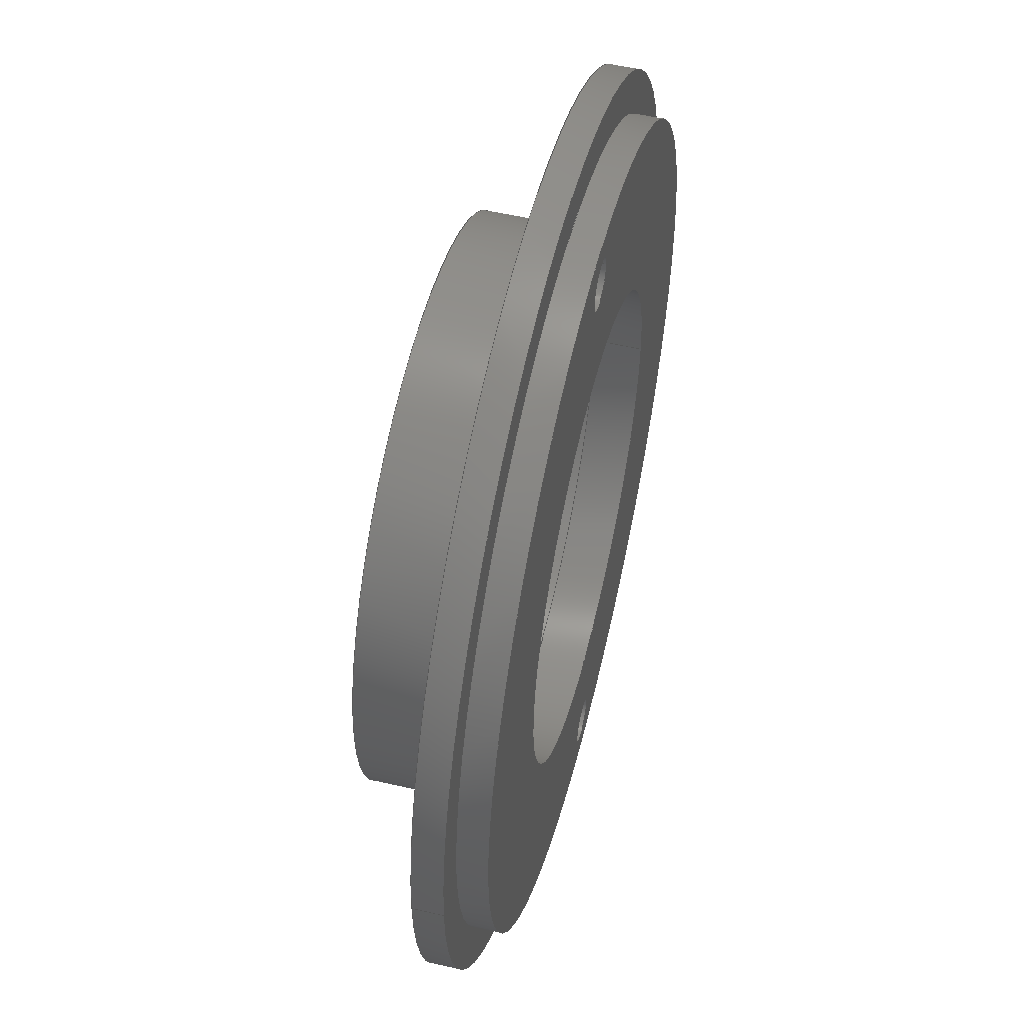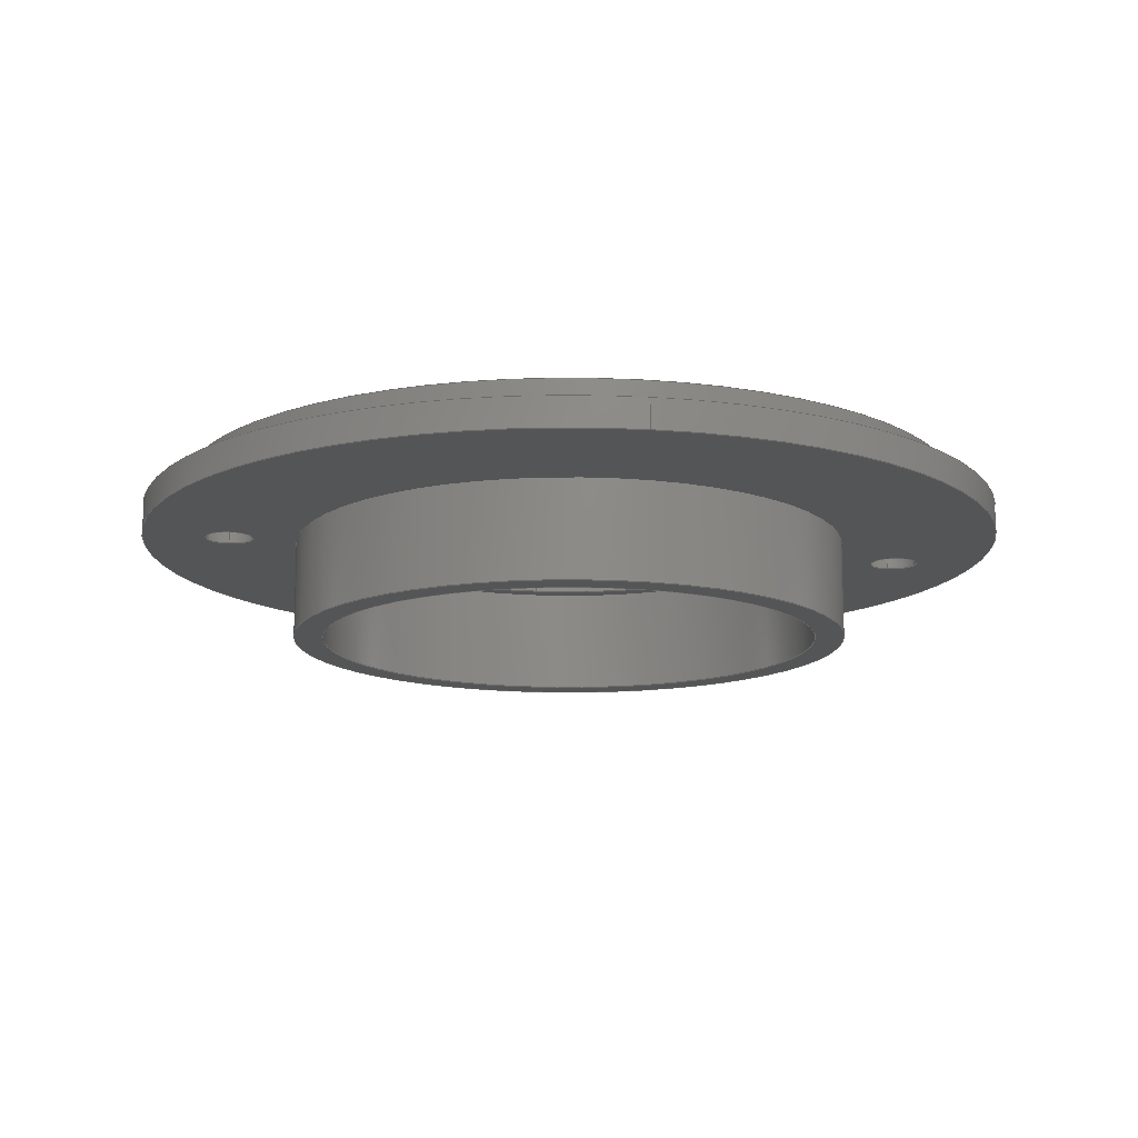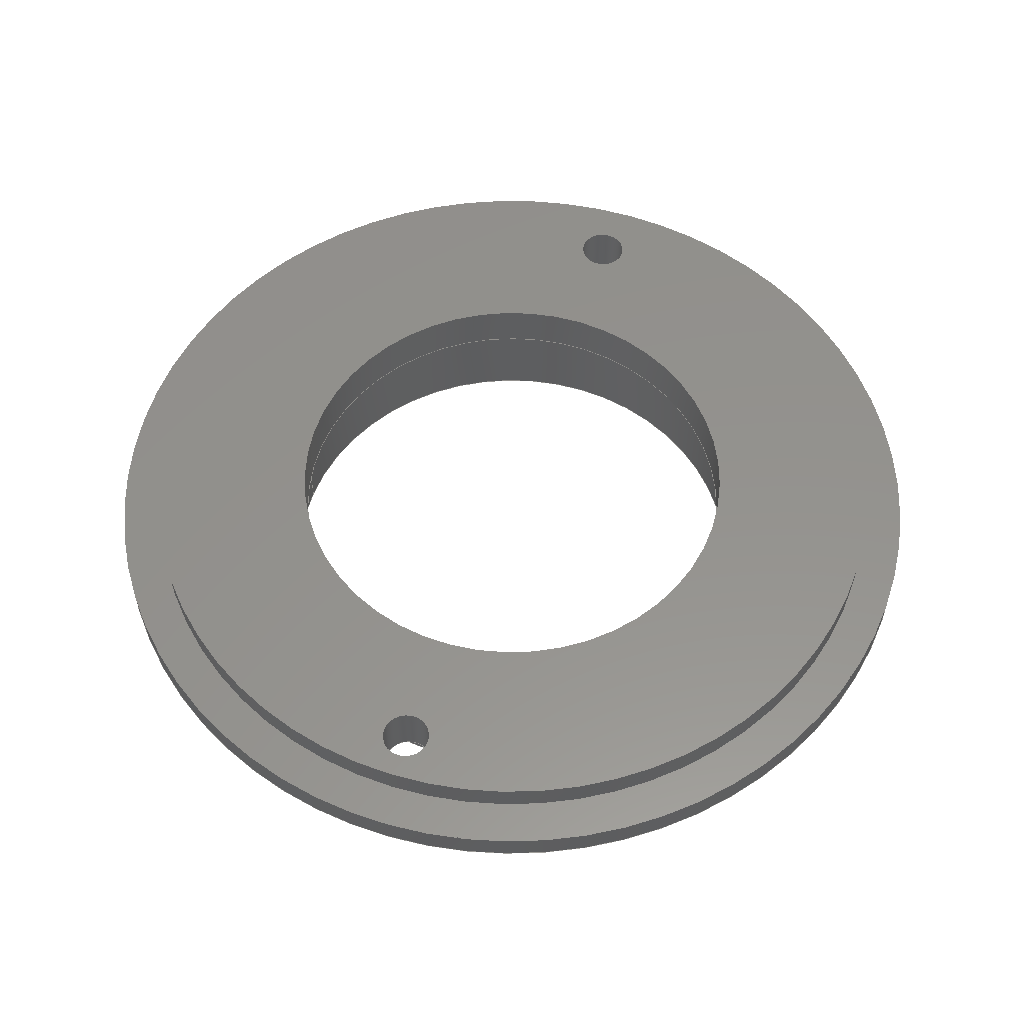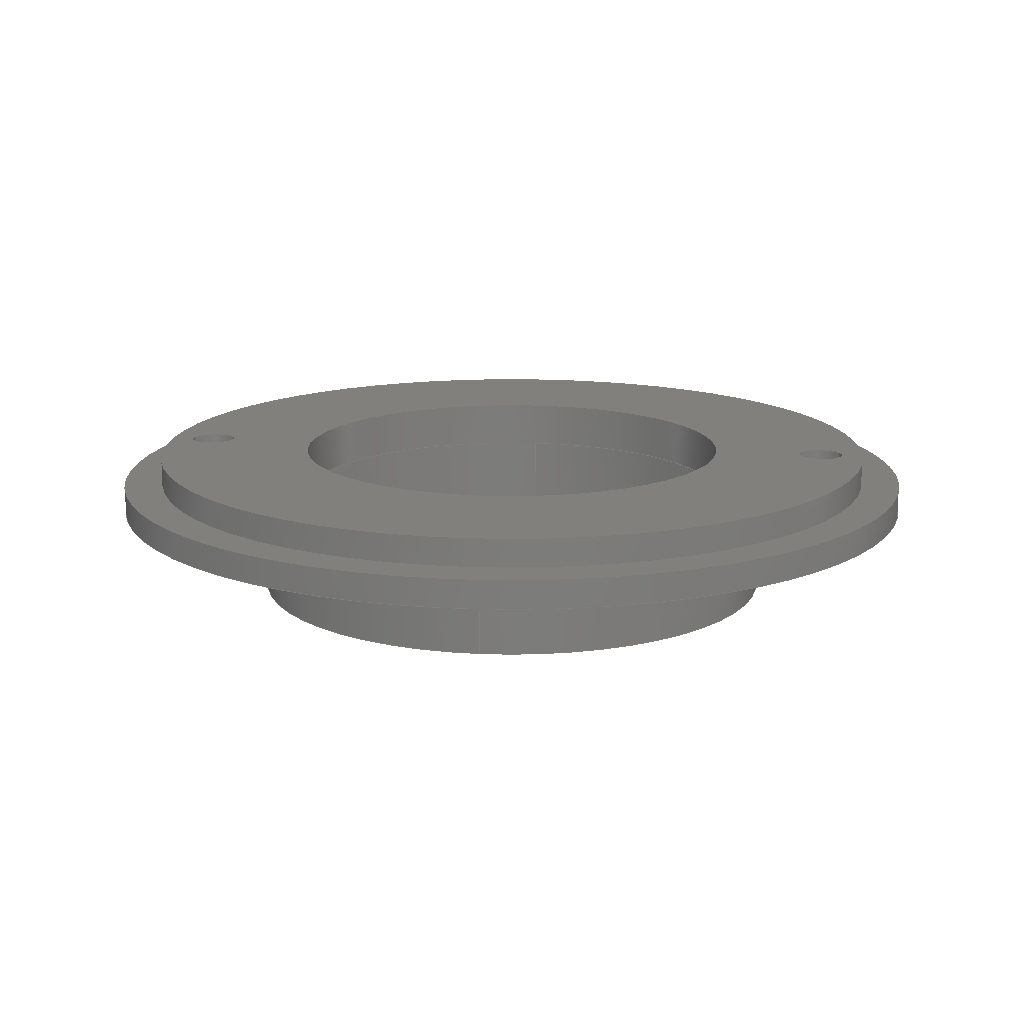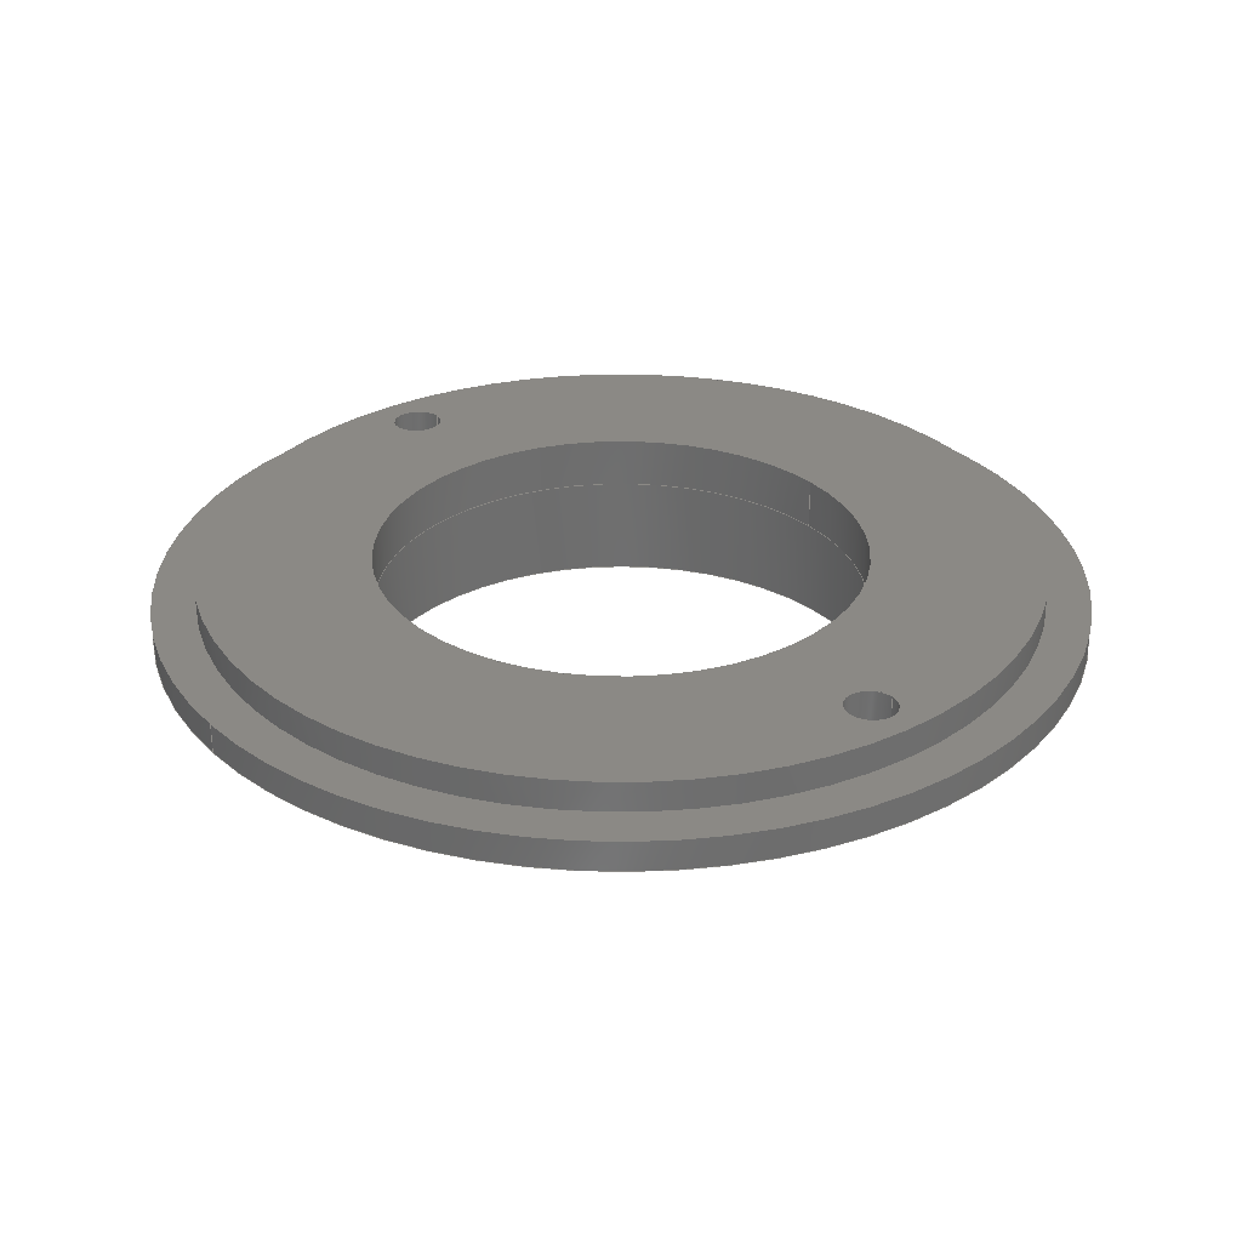
<metadata>
{"format":"step","ext":"step","renderer":"f3d","projection":"perspective","resolution":1024,"background":"white","views":[{"elev":53.3,"azim":-76.0,"up":"+Y"},{"elev":-13.5,"azim":-99.2,"up":"+Z"},{"elev":55.8,"azim":18.3,"up":"+Z"},{"elev":14.7,"azim":96.8,"up":"+Z"},{"elev":29.7,"azim":-36.9,"up":"+Z"}]}
</metadata>
<code>
ISO-10303-21;
DATA;
#1=PROPERTY_DEFINITION_REPRESENTATION(#5,#3);
#2=PROPERTY_DEFINITION_REPRESENTATION(#6,#4);
#3=REPRESENTATION('',(#7),#296);
#4=REPRESENTATION('',(#8),#296);
#5=PROPERTY_DEFINITION('pmi validation property','',#301);
#6=PROPERTY_DEFINITION('pmi validation property','',#301);
#7=VALUE_REPRESENTATION_ITEM('number of annotations',COUNT_MEASURE(0));
#8=VALUE_REPRESENTATION_ITEM('number of views',COUNT_MEASURE(0));
#9=SHAPE_REPRESENTATION_RELATIONSHIP('','',#172,#10);
#10=ADVANCED_BREP_SHAPE_REPRESENTATION('',(#170),#296);
#11=PLANE('',#177);
#12=PLANE('',#183);
#13=PLANE('',#187);
#14=PLANE('',#193);
#15=PLANE('',#197);
#16=ORIENTED_EDGE('',*,*,#44,.T.);
#17=ORIENTED_EDGE('',*,*,#45,.F.);
#18=ORIENTED_EDGE('',*,*,#45,.T.);
#19=ORIENTED_EDGE('',*,*,#46,.T.);
#20=ORIENTED_EDGE('',*,*,#47,.T.);
#21=ORIENTED_EDGE('',*,*,#48,.T.);
#22=ORIENTED_EDGE('',*,*,#48,.F.);
#23=ORIENTED_EDGE('',*,*,#49,.F.);
#24=ORIENTED_EDGE('',*,*,#49,.T.);
#25=ORIENTED_EDGE('',*,*,#50,.T.);
#26=ORIENTED_EDGE('',*,*,#50,.F.);
#27=ORIENTED_EDGE('',*,*,#51,.T.);
#28=ORIENTED_EDGE('',*,*,#52,.T.);
#29=ORIENTED_EDGE('',*,*,#53,.T.);
#30=ORIENTED_EDGE('',*,*,#51,.F.);
#31=ORIENTED_EDGE('',*,*,#54,.T.);
#32=ORIENTED_EDGE('',*,*,#55,.F.);
#33=ORIENTED_EDGE('',*,*,#54,.F.);
#34=ORIENTED_EDGE('',*,*,#55,.T.);
#35=ORIENTED_EDGE('',*,*,#56,.T.);
#36=ORIENTED_EDGE('',*,*,#56,.F.);
#37=ORIENTED_EDGE('',*,*,#57,.T.);
#38=ORIENTED_EDGE('',*,*,#57,.F.);
#39=ORIENTED_EDGE('',*,*,#44,.F.);
#40=ORIENTED_EDGE('',*,*,#47,.F.);
#41=ORIENTED_EDGE('',*,*,#53,.F.);
#42=ORIENTED_EDGE('',*,*,#46,.F.);
#43=ORIENTED_EDGE('',*,*,#52,.F.);
#44=EDGE_CURVE('',#58,#58,#72,.T.);
#45=EDGE_CURVE('',#59,#59,#73,.T.);
#46=EDGE_CURVE('',#60,#60,#74,.T.);
#47=EDGE_CURVE('',#61,#61,#75,.T.);
#48=EDGE_CURVE('',#62,#62,#76,.T.);
#49=EDGE_CURVE('',#63,#63,#77,.T.);
#50=EDGE_CURVE('',#64,#64,#78,.T.);
#51=EDGE_CURVE('',#65,#65,#79,.T.);
#52=EDGE_CURVE('',#66,#66,#80,.T.);
#53=EDGE_CURVE('',#67,#67,#81,.T.);
#54=EDGE_CURVE('',#68,#68,#82,.T.);
#55=EDGE_CURVE('',#69,#69,#83,.T.);
#56=EDGE_CURVE('',#70,#70,#84,.T.);
#57=EDGE_CURVE('',#71,#71,#85,.T.);
#58=VERTEX_POINT('',#257);
#59=VERTEX_POINT('',#259);
#60=VERTEX_POINT('',#262);
#61=VERTEX_POINT('',#264);
#62=VERTEX_POINT('',#266);
#63=VERTEX_POINT('',#269);
#64=VERTEX_POINT('',#272);
#65=VERTEX_POINT('',#275);
#66=VERTEX_POINT('',#278);
#67=VERTEX_POINT('',#280);
#68=VERTEX_POINT('',#282);
#69=VERTEX_POINT('',#285);
#70=VERTEX_POINT('',#288);
#71=VERTEX_POINT('',#291);
#72=CIRCLE('',#175,0.024);
#73=CIRCLE('',#176,0.024);
#74=CIRCLE('',#178,0.0025);
#75=CIRCLE('',#179,0.0025);
#76=CIRCLE('',#180,0.04075);
#77=CIRCLE('',#182,0.04075);
#78=CIRCLE('',#184,0.045);
#79=CIRCLE('',#186,0.045);
#80=CIRCLE('',#188,0.0025);
#81=CIRCLE('',#189,0.0025);
#82=CIRCLE('',#190,0.029);
#83=CIRCLE('',#192,0.029);
#84=CIRCLE('',#194,0.026);
#85=CIRCLE('',#196,0.026);
#86=EDGE_LOOP('',(#16));
#87=EDGE_LOOP('',(#17));
#88=EDGE_LOOP('',(#18));
#89=EDGE_LOOP('',(#19));
#90=EDGE_LOOP('',(#20));
#91=EDGE_LOOP('',(#21));
#92=EDGE_LOOP('',(#22));
#93=EDGE_LOOP('',(#23));
#94=EDGE_LOOP('',(#24));
#95=EDGE_LOOP('',(#25));
#96=EDGE_LOOP('',(#26));
#97=EDGE_LOOP('',(#27));
#98=EDGE_LOOP('',(#28));
#99=EDGE_LOOP('',(#29));
#100=EDGE_LOOP('',(#30));
#101=EDGE_LOOP('',(#31));
#102=EDGE_LOOP('',(#32));
#103=EDGE_LOOP('',(#33));
#104=EDGE_LOOP('',(#34));
#105=EDGE_LOOP('',(#35));
#106=EDGE_LOOP('',(#36));
#107=EDGE_LOOP('',(#37));
#108=EDGE_LOOP('',(#38));
#109=EDGE_LOOP('',(#39));
#110=EDGE_LOOP('',(#40));
#111=EDGE_LOOP('',(#41));
#112=EDGE_LOOP('',(#42));
#113=EDGE_LOOP('',(#43));
#114=FACE_BOUND('',#86,.T.);
#115=FACE_BOUND('',#87,.T.);
#116=FACE_BOUND('',#88,.T.);
#117=FACE_BOUND('',#89,.T.);
#118=FACE_BOUND('',#90,.T.);
#119=FACE_BOUND('',#91,.T.);
#120=FACE_BOUND('',#92,.T.);
#121=FACE_BOUND('',#93,.T.);
#122=FACE_BOUND('',#94,.T.);
#123=FACE_BOUND('',#95,.T.);
#124=FACE_BOUND('',#96,.T.);
#125=FACE_BOUND('',#97,.T.);
#126=FACE_BOUND('',#98,.T.);
#127=FACE_BOUND('',#99,.T.);
#128=FACE_BOUND('',#100,.T.);
#129=FACE_BOUND('',#101,.T.);
#130=FACE_BOUND('',#102,.T.);
#131=FACE_BOUND('',#103,.T.);
#132=FACE_BOUND('',#104,.T.);
#133=FACE_BOUND('',#105,.T.);
#134=FACE_BOUND('',#106,.T.);
#135=FACE_BOUND('',#107,.T.);
#136=FACE_BOUND('',#108,.T.);
#137=FACE_BOUND('',#109,.T.);
#138=FACE_BOUND('',#110,.T.);
#139=FACE_BOUND('',#111,.T.);
#140=FACE_BOUND('',#112,.T.);
#141=FACE_BOUND('',#113,.T.);
#142=CYLINDRICAL_SURFACE('',#174,0.024);
#143=CYLINDRICAL_SURFACE('',#181,0.04075);
#144=CYLINDRICAL_SURFACE('',#185,0.045);
#145=CYLINDRICAL_SURFACE('',#191,0.029);
#146=CYLINDRICAL_SURFACE('',#195,0.026);
#147=CYLINDRICAL_SURFACE('',#198,0.0025);
#148=CYLINDRICAL_SURFACE('',#199,0.0025);
#149=ADVANCED_FACE('',(#114,#115),#142,.F.);
#150=ADVANCED_FACE('',(#116,#117,#118,#119),#11,.T.);
#151=ADVANCED_FACE('',(#120,#121),#143,.T.);
#152=ADVANCED_FACE('',(#122,#123),#12,.T.);
#153=ADVANCED_FACE('',(#124,#125),#144,.T.);
#154=ADVANCED_FACE('',(#126,#127,#128,#129),#13,.F.);
#155=ADVANCED_FACE('',(#130,#131),#145,.T.);
#156=ADVANCED_FACE('',(#132,#133),#14,.T.);
#157=ADVANCED_FACE('',(#134,#135),#146,.F.);
#158=ADVANCED_FACE('',(#136,#137),#15,.T.);
#159=ADVANCED_FACE('',(#138,#139),#147,.F.);
#160=ADVANCED_FACE('',(#140,#141),#148,.F.);
#161=CLOSED_SHELL('',(#149,#150,#151,#152,#153,#154,#155,#156,#157,#158,
#159,#160));
#162=STYLED_ITEM('',(#163),#170);
#163=PRESENTATION_STYLE_ASSIGNMENT((#164));
#164=SURFACE_STYLE_USAGE(.BOTH.,#165);
#165=SURFACE_SIDE_STYLE('',(#166));
#166=SURFACE_STYLE_FILL_AREA(#167);
#167=FILL_AREA_STYLE('',(#168));
#168=FILL_AREA_STYLE_COLOUR('',#169);
#169=COLOUR_RGB('',0.7176,0.7176,0.7176);
#170=MANIFOLD_SOLID_BREP('Joint4_Cover',#161);
#171=SHAPE_DEFINITION_REPRESENTATION(#301,#172);
#172=SHAPE_REPRESENTATION('Joint4_Cover',(#173),#296);
#173=AXIS2_PLACEMENT_3D('',#254,#200,#201);
#174=AXIS2_PLACEMENT_3D('',#255,#202,#203);
#175=AXIS2_PLACEMENT_3D('',#256,#204,#205);
#176=AXIS2_PLACEMENT_3D('',#258,#206,#207);
#177=AXIS2_PLACEMENT_3D('',#260,#208,#209);
#178=AXIS2_PLACEMENT_3D('',#261,#210,#211);
#179=AXIS2_PLACEMENT_3D('',#263,#212,#213);
#180=AXIS2_PLACEMENT_3D('',#265,#214,#215);
#181=AXIS2_PLACEMENT_3D('',#267,#216,#217);
#182=AXIS2_PLACEMENT_3D('',#268,#218,#219);
#183=AXIS2_PLACEMENT_3D('',#270,#220,#221);
#184=AXIS2_PLACEMENT_3D('',#271,#222,#223);
#185=AXIS2_PLACEMENT_3D('',#273,#224,#225);
#186=AXIS2_PLACEMENT_3D('',#274,#226,#227);
#187=AXIS2_PLACEMENT_3D('',#276,#228,#229);
#188=AXIS2_PLACEMENT_3D('',#277,#230,#231);
#189=AXIS2_PLACEMENT_3D('',#279,#232,#233);
#190=AXIS2_PLACEMENT_3D('',#281,#234,#235);
#191=AXIS2_PLACEMENT_3D('',#283,#236,#237);
#192=AXIS2_PLACEMENT_3D('',#284,#238,#239);
#193=AXIS2_PLACEMENT_3D('',#286,#240,#241);
#194=AXIS2_PLACEMENT_3D('',#287,#242,#243);
#195=AXIS2_PLACEMENT_3D('',#289,#244,#245);
#196=AXIS2_PLACEMENT_3D('',#290,#246,#247);
#197=AXIS2_PLACEMENT_3D('',#292,#248,#249);
#198=AXIS2_PLACEMENT_3D('',#293,#250,#251);
#199=AXIS2_PLACEMENT_3D('',#294,#252,#253);
#200=DIRECTION('',(0,0,1));
#201=DIRECTION('',(1,0,0));
#202=DIRECTION('',(0,0,1));
#203=DIRECTION('',(1,0,0));
#204=DIRECTION('',(0,0,-1));
#205=DIRECTION('',(-1,0,0));
#206=DIRECTION('',(0,0,-1));
#207=DIRECTION('',(1,0,0));
#208=DIRECTION('',(0,0,1));
#209=DIRECTION('',(0,-1,0));
#210=DIRECTION('',(0,0,-1));
#211=DIRECTION('',(1,0,0));
#212=DIRECTION('',(0,0,-1));
#213=DIRECTION('',(1,0,0));
#214=DIRECTION('',(0,0,1));
#215=DIRECTION('',(1,0,0));
#216=DIRECTION('',(0,0,1));
#217=DIRECTION('',(1,0,0));
#218=DIRECTION('',(0,0,-1));
#219=DIRECTION('',(1,0,0));
#220=DIRECTION('',(0,0,1));
#221=DIRECTION('',(0,-1,0));
#222=DIRECTION('',(0,0,1));
#223=DIRECTION('',(-1,0,0));
#224=DIRECTION('',(0,0,1));
#225=DIRECTION('',(-1,0,0));
#226=DIRECTION('',(0,0,1));
#227=DIRECTION('',(-1,0,0));
#228=DIRECTION('',(0,0,1));
#229=DIRECTION('',(0,-1,0));
#230=DIRECTION('',(0,0,1));
#231=DIRECTION('',(1,0,0));
#232=DIRECTION('',(0,0,1));
#233=DIRECTION('',(1,0,0));
#234=DIRECTION('',(0,0,1));
#235=DIRECTION('',(1,0,0));
#236=DIRECTION('',(0,0,-1));
#237=DIRECTION('',(1,0,0));
#238=DIRECTION('',(0,0,-1));
#239=DIRECTION('',(1,0,0));
#240=DIRECTION('',(0,0,-1));
#241=DIRECTION('',(0,1,0));
#242=DIRECTION('',(0,0,1));
#243=DIRECTION('',(-1,0,0));
#244=DIRECTION('',(0,0,-1));
#245=DIRECTION('',(-1,0,0));
#246=DIRECTION('',(0,0,1));
#247=DIRECTION('',(-1,1.225e-16,0));
#248=DIRECTION('',(0,0,-1));
#249=DIRECTION('',(0,1,0));
#250=DIRECTION('',(0,0,1));
#251=DIRECTION('',(1,0,0));
#252=DIRECTION('',(0,0,1));
#253=DIRECTION('',(1,0,0));
#254=CARTESIAN_POINT('',(0,0,0));
#255=CARTESIAN_POINT('',(0,0,0));
#256=CARTESIAN_POINT('',(0,0,0.001));
#257=CARTESIAN_POINT('',(-0.024,0,0.001));
#258=CARTESIAN_POINT('',(0,0,0.006));
#259=CARTESIAN_POINT('',(0.024,0,0.006));
#260=CARTESIAN_POINT('',(0,0,0.006));
#261=CARTESIAN_POINT('',(0,0.036,0.006));
#262=CARTESIAN_POINT('',(0.0025,0.036,0.006));
#263=CARTESIAN_POINT('',(0,-0.036,0.006));
#264=CARTESIAN_POINT('',(0.0025,-0.036,0.006));
#265=CARTESIAN_POINT('',(0,0,0.006));
#266=CARTESIAN_POINT('',(0.04075,0,0.006));
#267=CARTESIAN_POINT('',(0,0,0.003));
#268=CARTESIAN_POINT('',(0,0,0.003));
#269=CARTESIAN_POINT('',(0.04075,0,0.003));
#270=CARTESIAN_POINT('',(0,0,0.003));
#271=CARTESIAN_POINT('',(0,0,0.003));
#272=CARTESIAN_POINT('',(-0.045,0,0.003));
#273=CARTESIAN_POINT('',(0,0,0));
#274=CARTESIAN_POINT('',(0,0,0));
#275=CARTESIAN_POINT('',(-0.045,0,0));
#276=CARTESIAN_POINT('',(0,0,0));
#277=CARTESIAN_POINT('',(0,0.036,0));
#278=CARTESIAN_POINT('',(0.0025,0.036,0));
#279=CARTESIAN_POINT('',(0,-0.036,0));
#280=CARTESIAN_POINT('',(0.0025,-0.036,0));
#281=CARTESIAN_POINT('',(0,0,0));
#282=CARTESIAN_POINT('',(0.029,0,0));
#283=CARTESIAN_POINT('',(0,0,0));
#284=CARTESIAN_POINT('',(0,0,-0.01));
#285=CARTESIAN_POINT('',(0.029,0,-0.01));
#286=CARTESIAN_POINT('',(0,0,-0.01));
#287=CARTESIAN_POINT('',(0,0,-0.01));
#288=CARTESIAN_POINT('',(-0.026,0,-0.01));
#289=CARTESIAN_POINT('',(0,0,0));
#290=CARTESIAN_POINT('',(0,0,0.001));
#291=CARTESIAN_POINT('',(-0.026,3.184e-18,0.001));
#292=CARTESIAN_POINT('',(0,0,0.001));
#293=CARTESIAN_POINT('',(0,-0.036,0));
#294=CARTESIAN_POINT('',(0,0.036,0));
#295=MECHANICAL_DESIGN_GEOMETRIC_PRESENTATION_REPRESENTATION('',(#162),
#296);
#296=(
GEOMETRIC_REPRESENTATION_CONTEXT(3)
GLOBAL_UNCERTAINTY_ASSIGNED_CONTEXT((#297))
GLOBAL_UNIT_ASSIGNED_CONTEXT((#300,#299,#298))
REPRESENTATION_CONTEXT('Joint4_Cover','TOP_LEVEL_ASSEMBLY_PART')
);
#297=UNCERTAINTY_MEASURE_WITH_UNIT(LENGTH_MEASURE(1e-08),#300,
'DISTANCE_ACCURACY_VALUE','Maximum Tolerance applied to model');
#298=(
NAMED_UNIT(*)
SI_UNIT($,.STERADIAN.)
SOLID_ANGLE_UNIT()
);
#299=(
NAMED_UNIT(*)
PLANE_ANGLE_UNIT()
SI_UNIT($,.RADIAN.)
);
#300=(
LENGTH_UNIT()
NAMED_UNIT(*)
SI_UNIT($,.METRE.)
);
#301=PRODUCT_DEFINITION_SHAPE('','',#302);
#302=PRODUCT_DEFINITION('','',#304,#303);
#303=PRODUCT_DEFINITION_CONTEXT('',#310,'design');
#304=PRODUCT_DEFINITION_FORMATION_WITH_SPECIFIED_SOURCE('','',#306,
 .NOT_KNOWN.);
#305=PRODUCT_RELATED_PRODUCT_CATEGORY('','',(#306));
#306=PRODUCT('Joint4_Cover','Joint4_Cover','Joint4_Cover',(#308));
#307=PRODUCT_CATEGORY('','');
#308=PRODUCT_CONTEXT('',#310,'mechanical');
#309=APPLICATION_PROTOCOL_DEFINITION('international standard',
'automotive_design',2010,#310);
#310=APPLICATION_CONTEXT(
'core data for automotive mechanical design processes');
ENDSEC;
END-ISO-10303-21;

</code>
